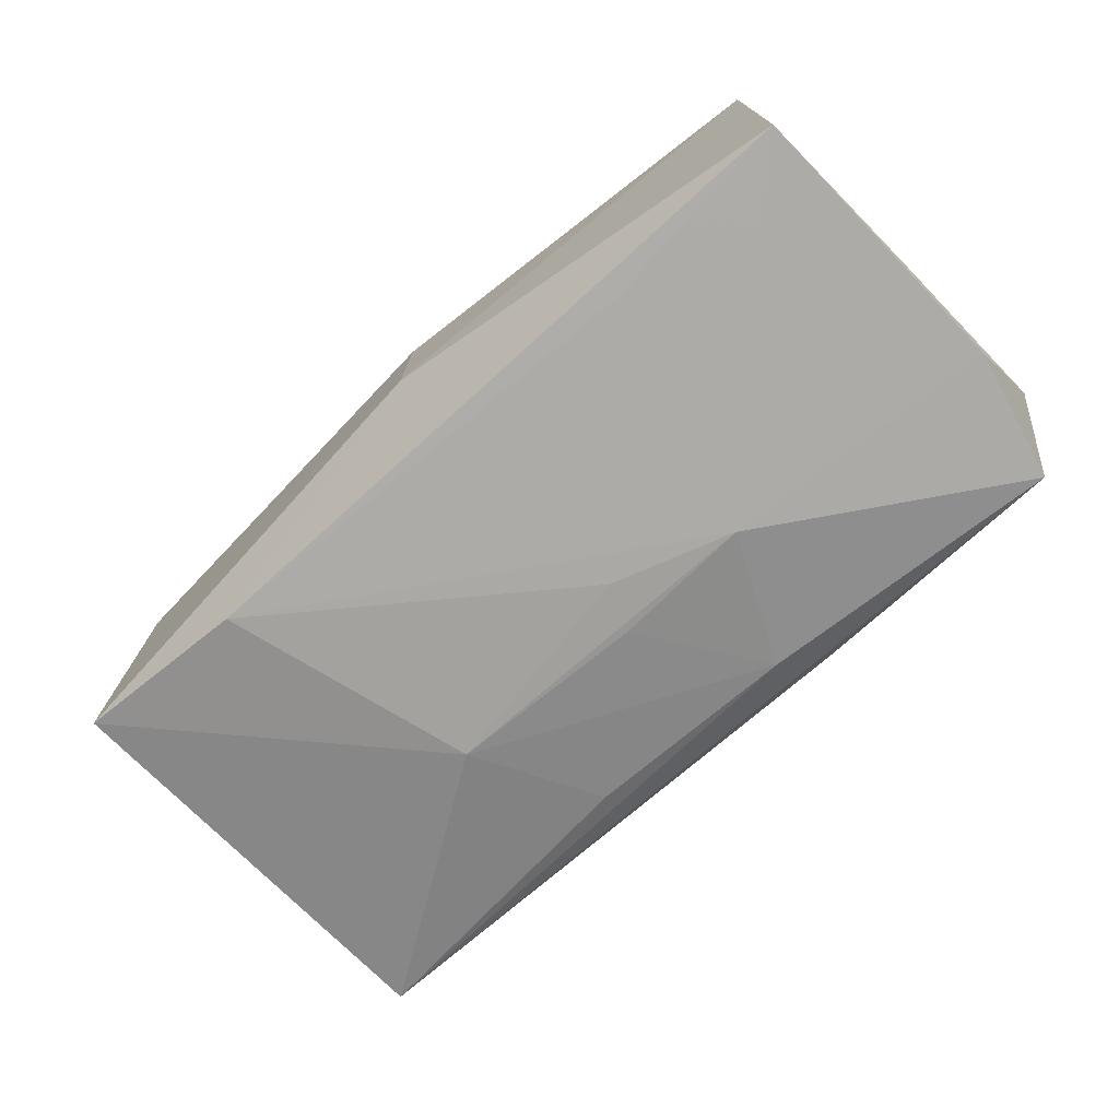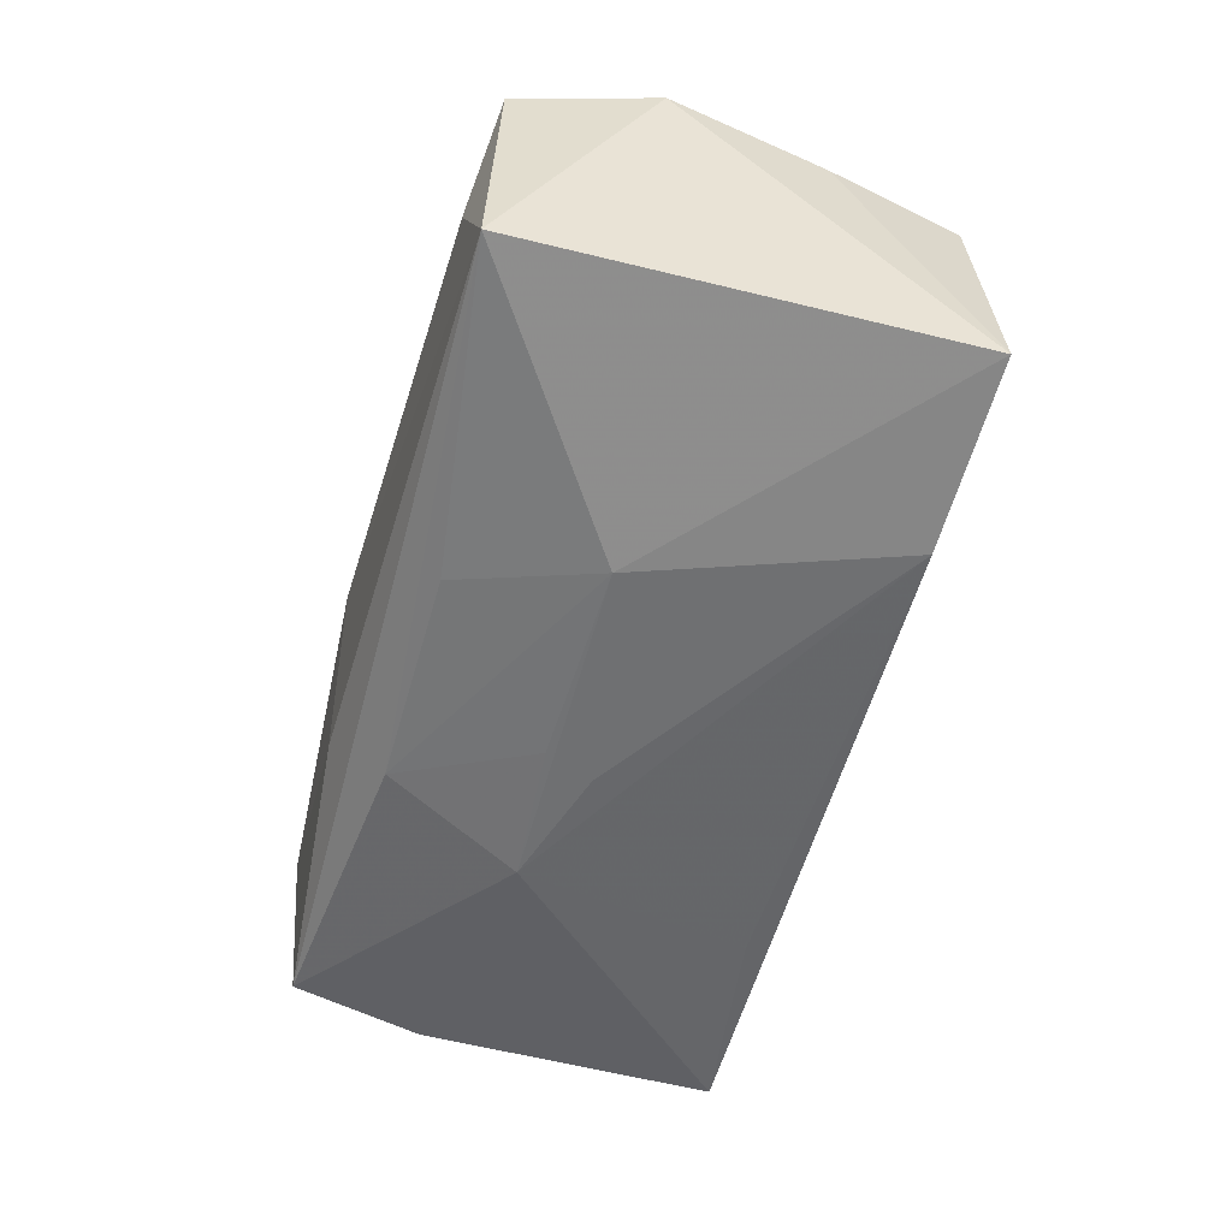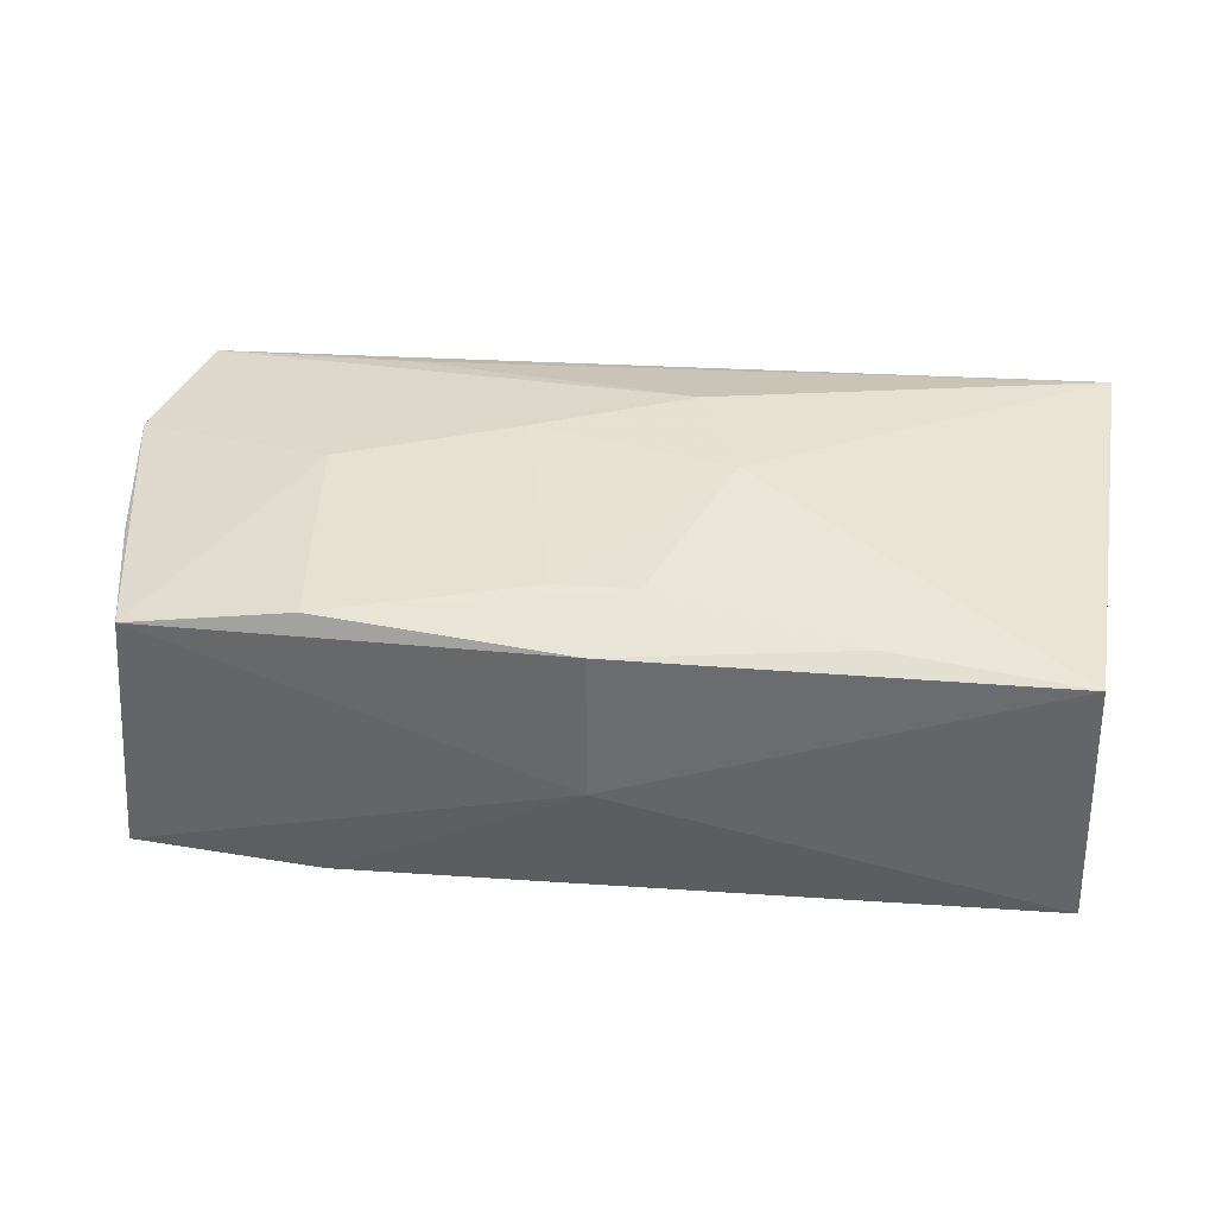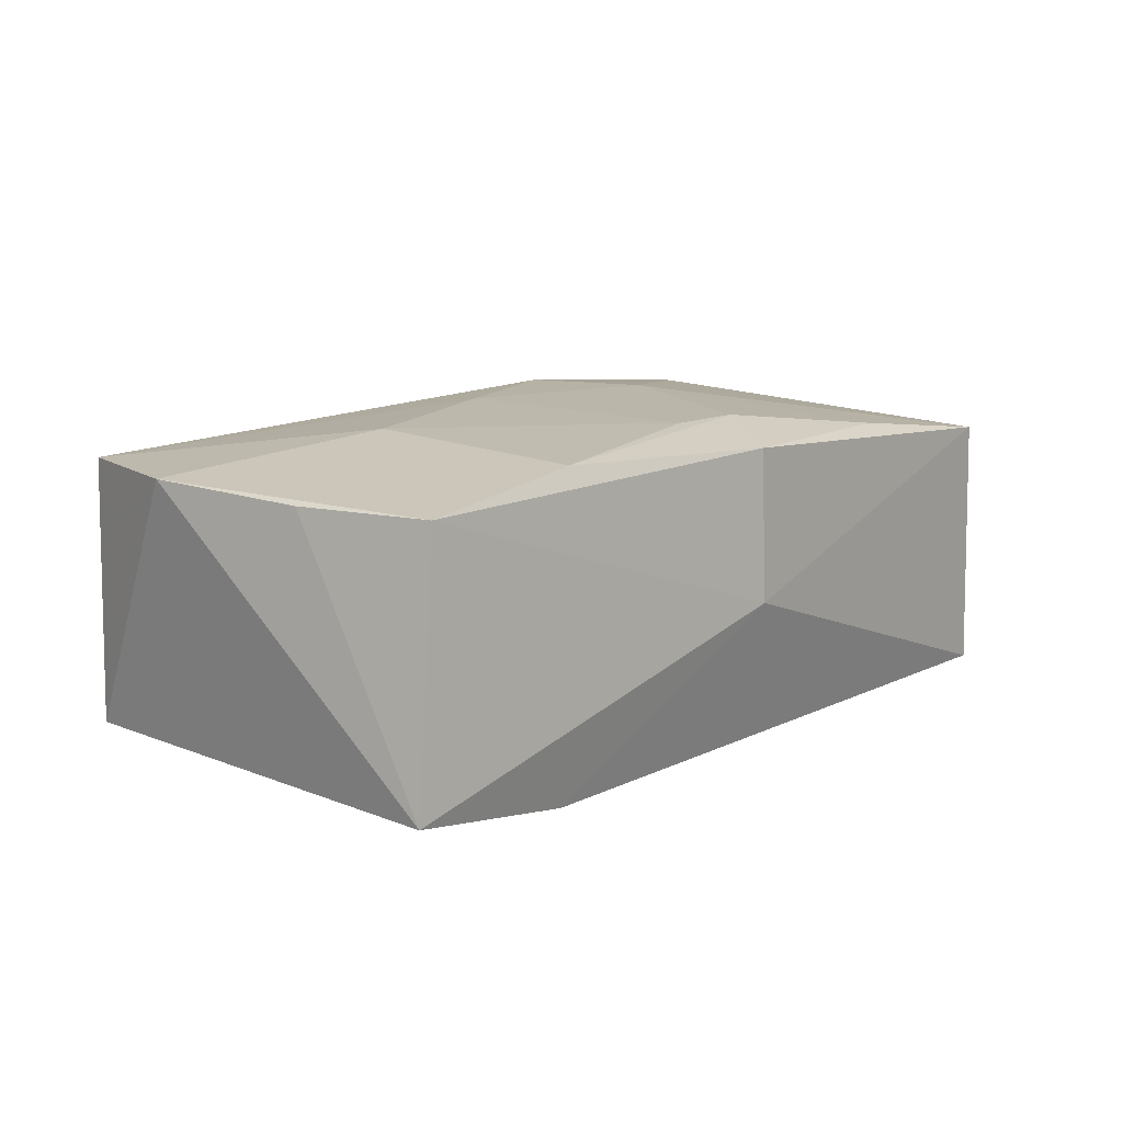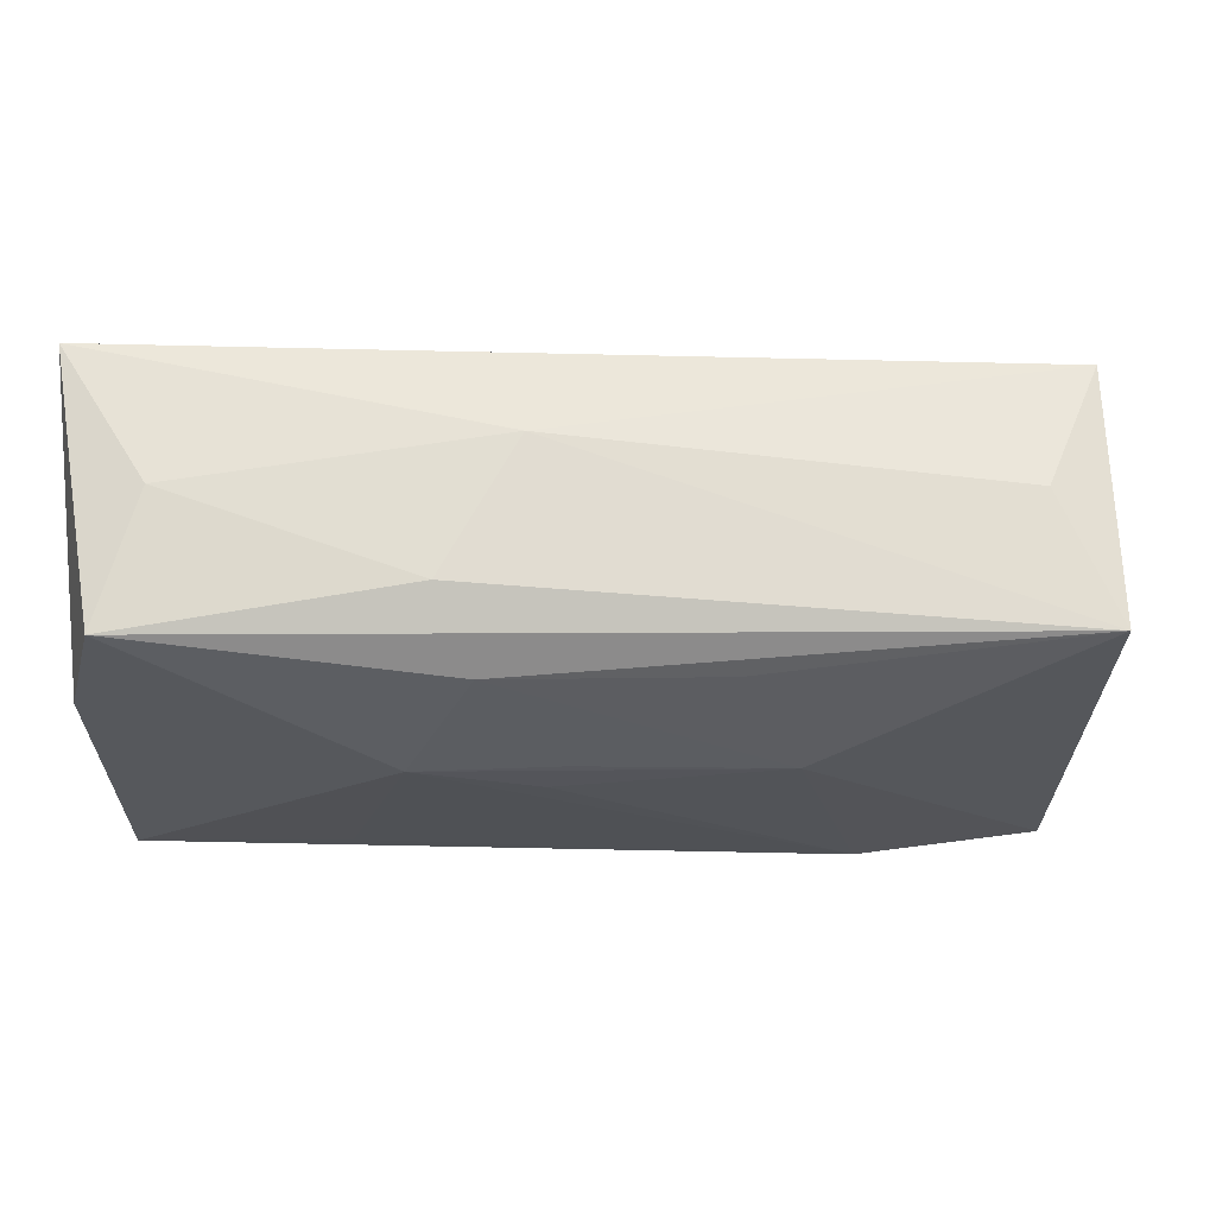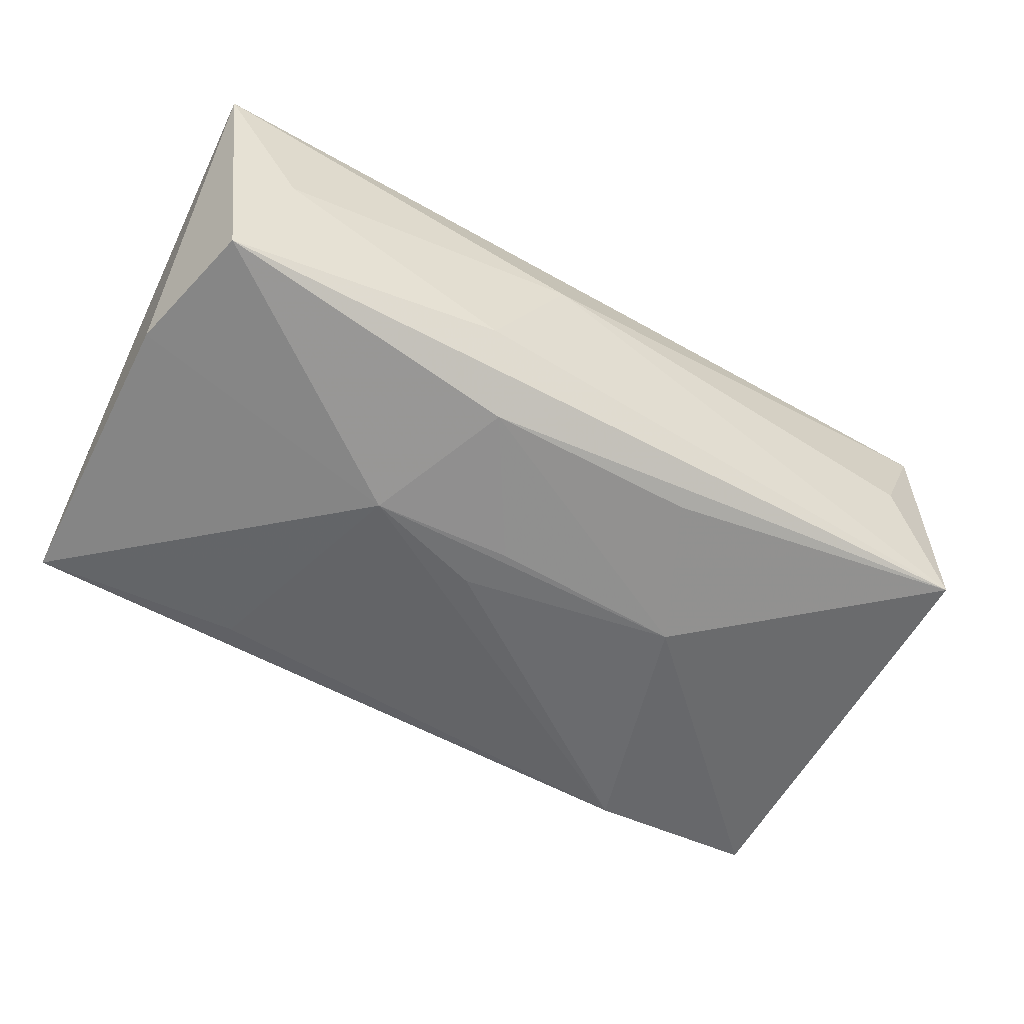
<metadata>
{"format":"obj","ext":"obj","renderer":"f3d","projection":"perspective","resolution":1024,"background":"white","views":[{"elev":-71.6,"azim":43.8,"up":"+Z"},{"elev":-54.8,"azim":-102.6,"up":"+Z"},{"elev":37.7,"azim":8.5,"up":"+Z"},{"elev":10.0,"azim":-46.9,"up":"+Z"},{"elev":64.8,"azim":178.6,"up":"+Y"},{"elev":-55.4,"azim":152.6,"up":"+Z"}]}
</metadata>
<code>
v -0.009948 0.01459 -0.01218
v -0.02035 -0.01878 0.01184
v 0.01372 0.00434 -0.01454
v -0.007869 0.003585 0.01431
v 0.03581 -0.01687 0.009957
v -0.01474 0.003232 -0.01454
v -0.03685 -0.007995 0.009587
v 0.001885 0.004553 -0.01447
v -0.02055 -0.01813 -0.01376
v 0.0003181 -0.02034 0.01141
v -0.03403 -0.01887 0.009413
v 0.004445 0.02061 0.003963
v 0.004811 0.008799 0.01476
v -0.003143 -0.01472 0.01325
v -0.03932 0.004761 0.01056
v -0.03631 0.01671 -0.01034
v 0.0367 -0.01654 -0.01175
v 0.0003622 -0.02071 -0.0009414
v 0.003368 -0.01462 0.0134
v 0.01077 0.02001 -0.006944
v 0.0369 0.001437 -0.0001542
v -0.02006 0.01509 0.01199
v 0.03022 0.02061 0.0004836
v 0.02013 -0.01665 0.01155
v 0.03698 0.02027 0.01199
v 0.01933 -0.01518 -0.01257
v 0.03382 0.01925 -0.01009
v -0.03653 0.01609 0.01093
v 0.0368 0.008188 -0.0103
v 0.008691 -0.000141 0.01457
v -0.02252 -0.001298 0.01334
v -0.03176 0.01774 0.0003168
v 0.003645 0.000644 -0.01454
v -0.03575 -0.01912 -0.0118
v 0.008161 0.01558 -0.01237
f 11 34 18
f 30 5 25
f 18 34 9
f 17 5 18
f 18 9 17
f 15 34 7
f 7 11 15
f 34 11 7
f 18 5 10
f 10 11 18
f 15 11 31
f 15 31 28
f 28 25 12
f 22 25 28
f 30 25 13
f 13 25 22
f 22 28 13
f 3 35 27
f 26 9 3
f 3 17 26
f 26 17 9
f 24 5 30
f 24 10 5
f 11 10 2
f 2 31 11
f 30 13 4
f 4 28 31
f 4 13 28
f 12 25 23
f 25 27 23
f 29 27 25
f 29 17 3
f 3 27 29
f 3 9 33
f 6 9 34
f 6 33 9
f 3 33 6
f 31 2 14
f 30 4 14
f 14 4 31
f 16 6 34
f 16 27 35
f 16 34 15
f 15 28 16
f 12 23 20
f 20 23 27
f 20 16 12
f 27 16 20
f 21 29 25
f 17 29 21
f 21 25 5
f 5 17 21
f 8 35 3
f 3 6 8
f 8 6 35
f 19 24 30
f 30 14 19
f 10 24 19
f 19 2 10
f 19 14 2
f 35 6 1
f 1 16 35
f 6 16 1
f 32 28 12
f 12 16 32
f 32 16 28

</code>
